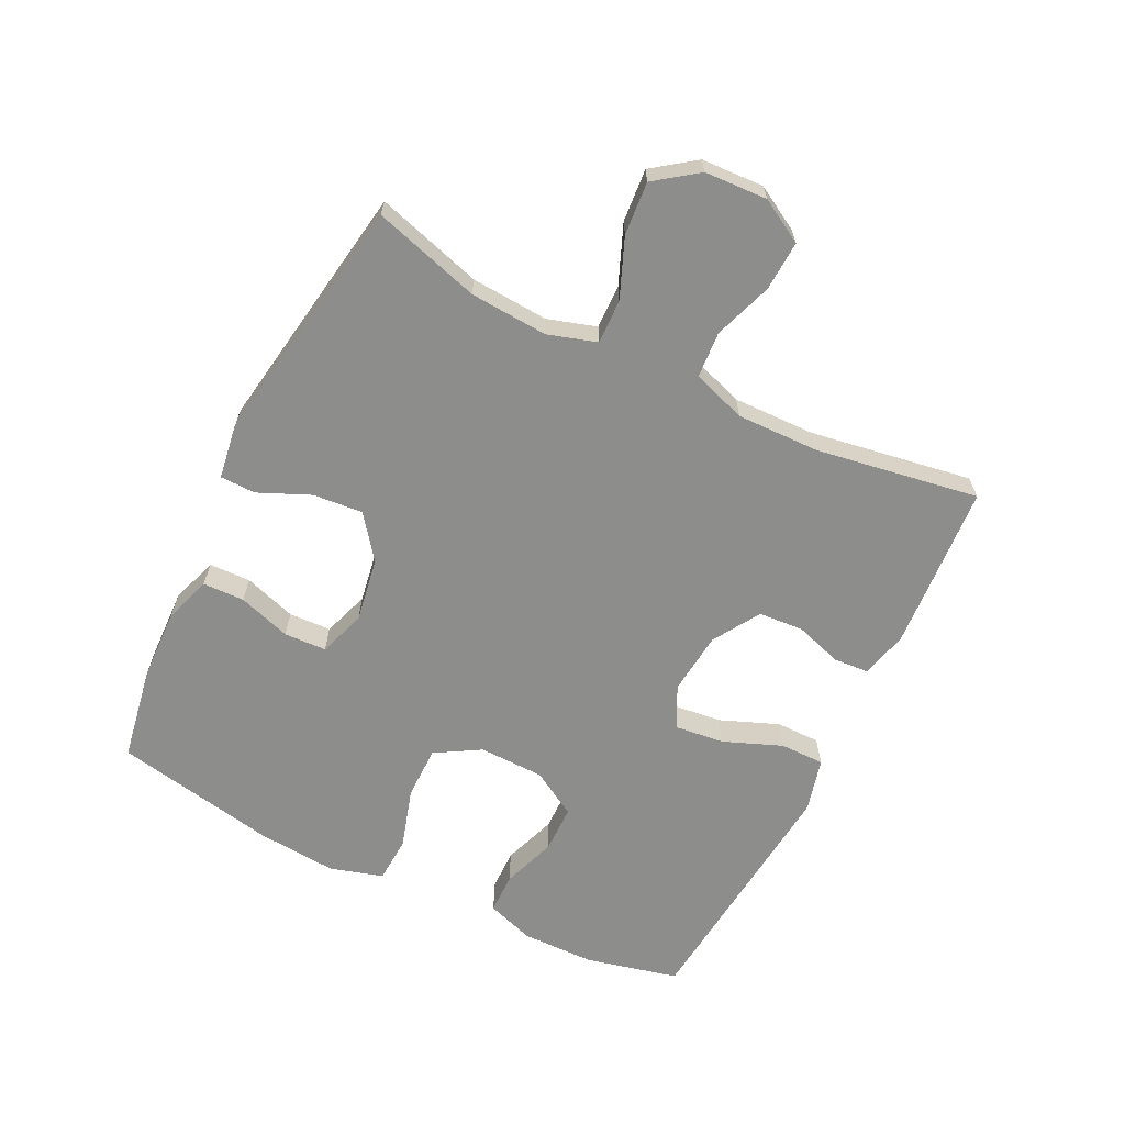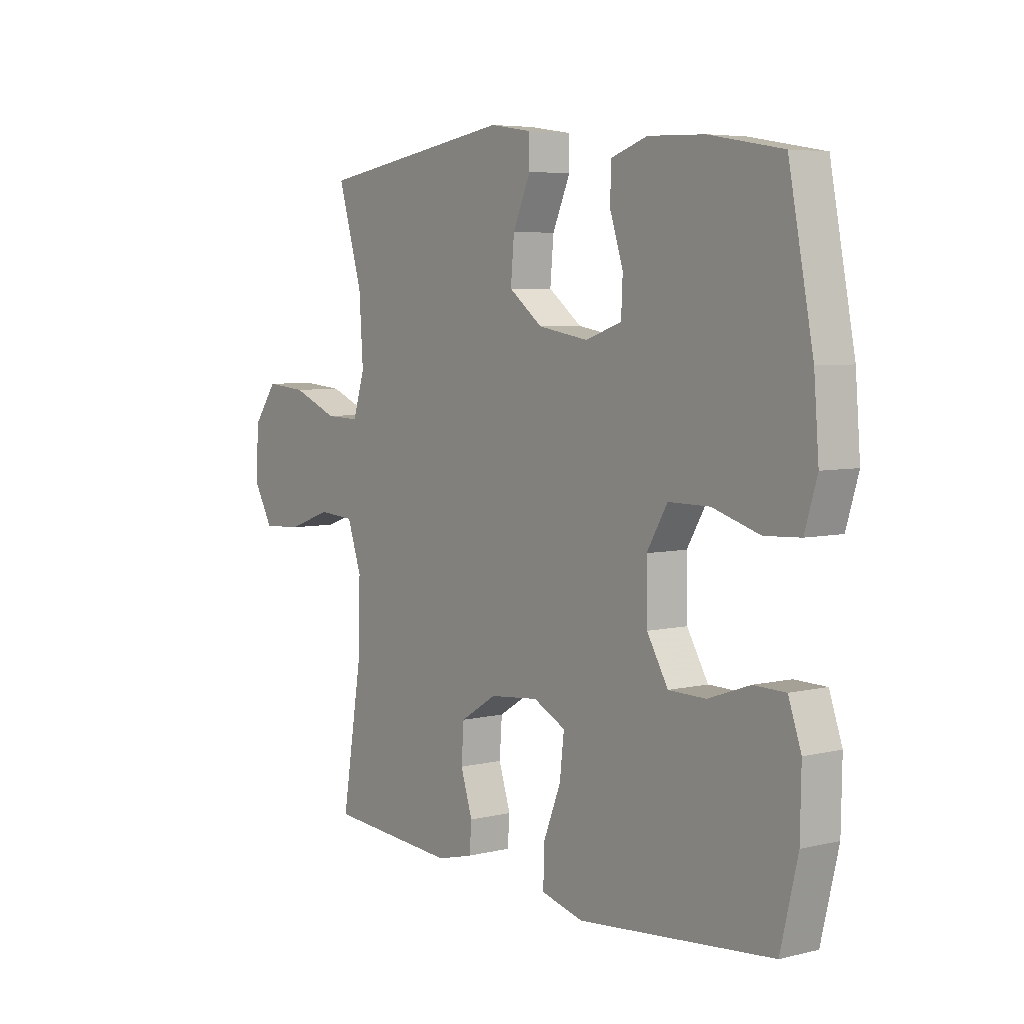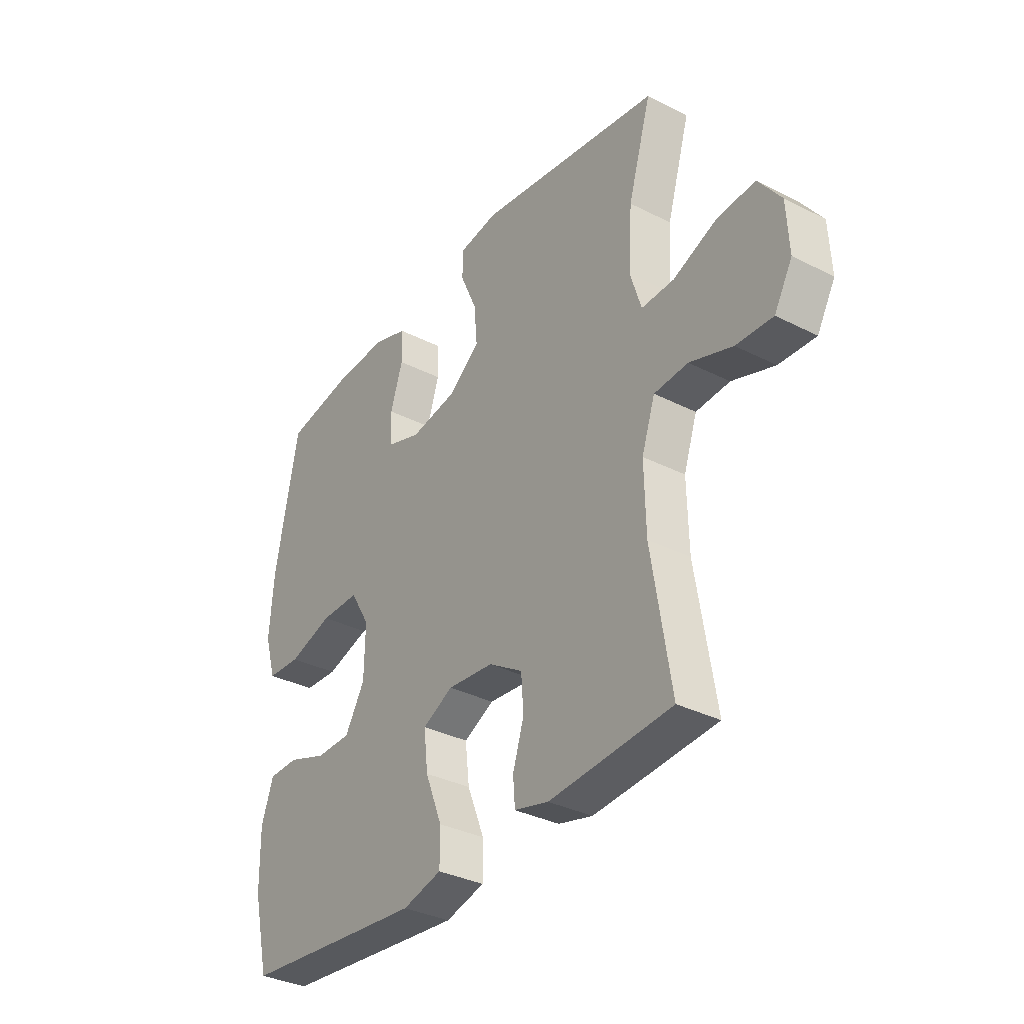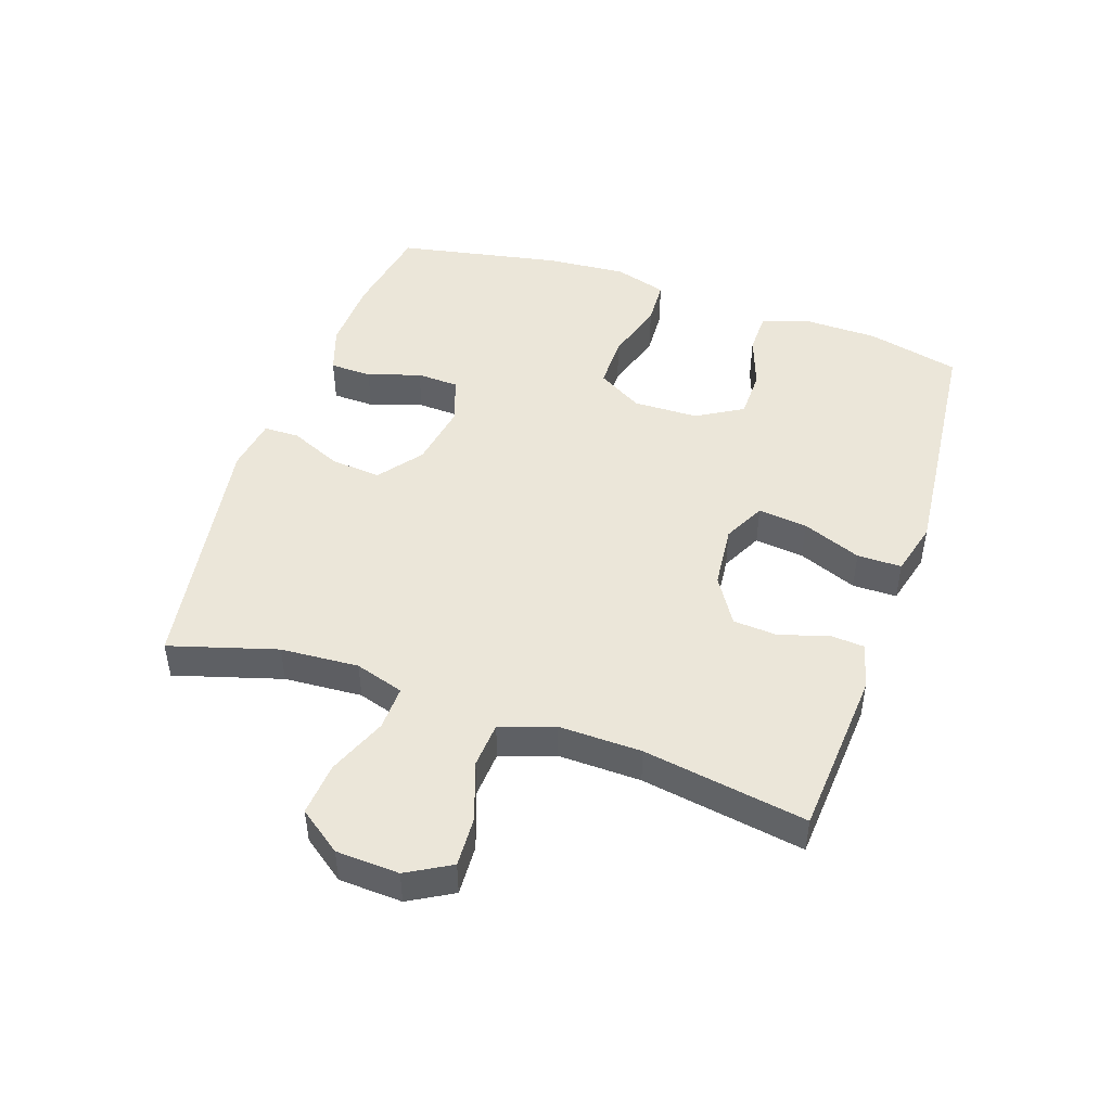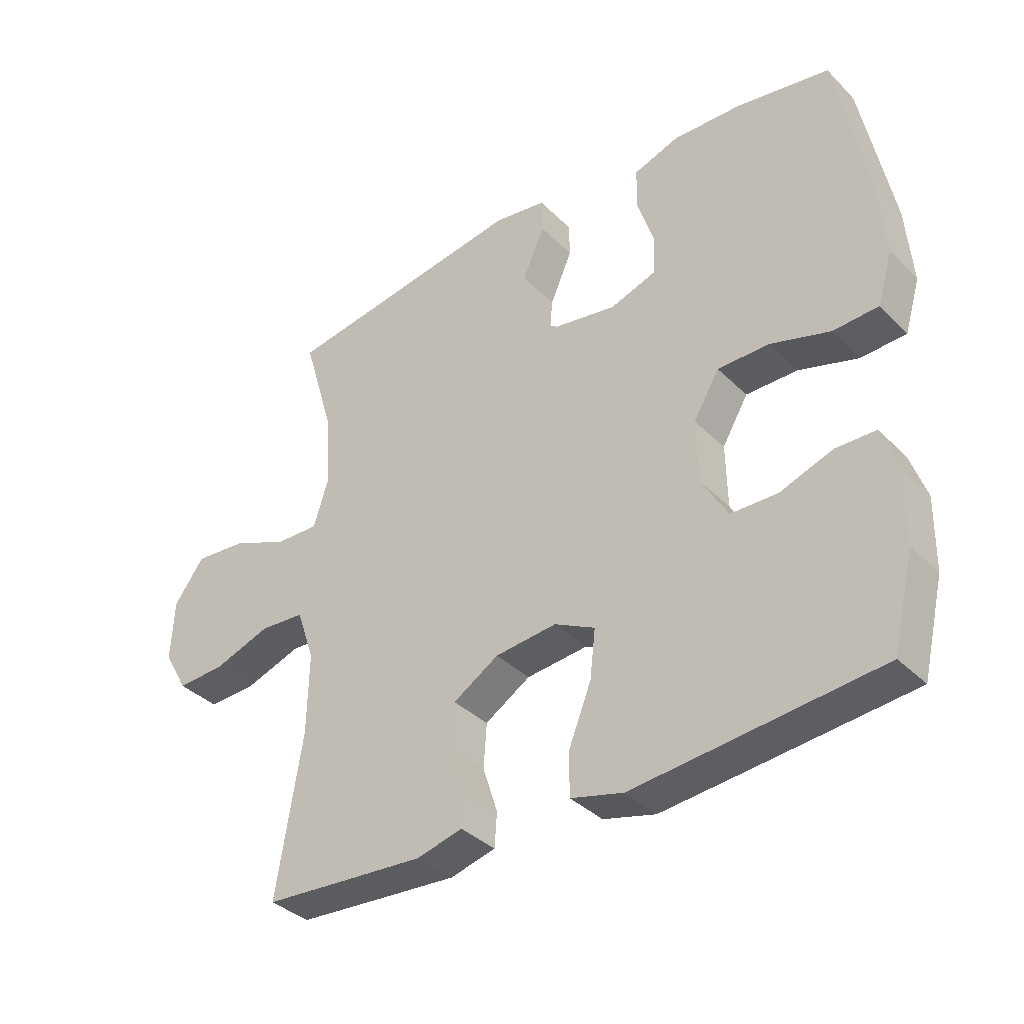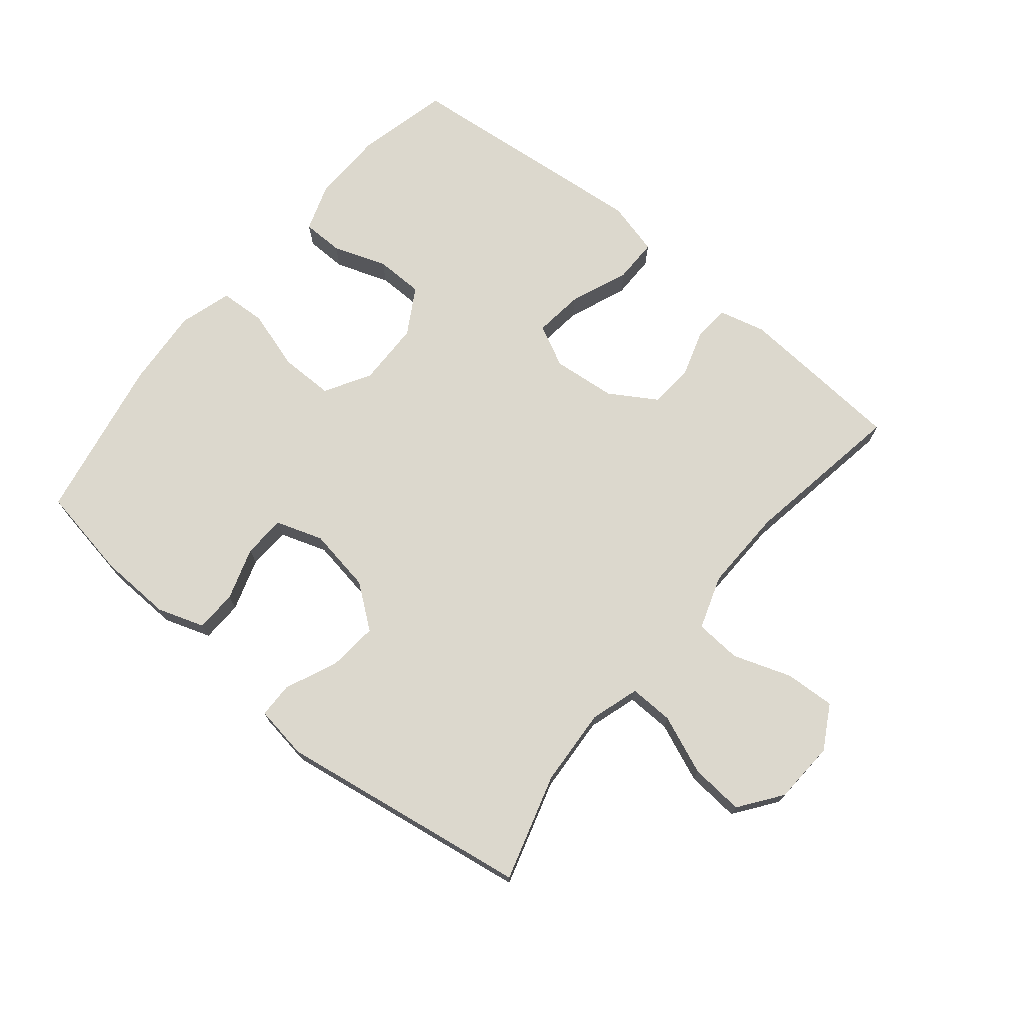
<metadata>
{"format":"obj","ext":"obj","renderer":"f3d","projection":"perspective","resolution":1024,"background":"white","views":[{"elev":-64.5,"azim":63.7,"up":"+Y"},{"elev":5.5,"azim":-126.7,"up":"+Z"},{"elev":-34.1,"azim":55.5,"up":"+Z"},{"elev":47.2,"azim":108.8,"up":"+Y"},{"elev":-36.5,"azim":-141.6,"up":"+Z"},{"elev":72.4,"azim":39.5,"up":"+Y"}]}
</metadata>
<code>
v 0.5 0.07 -0.5
v 0.349 0.07 -0.511
v 0.235 0.07 -0.519
v 0.161 0.07 -0.5
v 0.157 0.07 -0.445
v 0.181 0.07 -0.37
v 0.176 0.07 -0.299
v 0.102 0.07 -0.253
v 0.002 0.07 -0.243
v -0.064 0.07 -0.276
v -0.055 0.07 -0.354
v -0.018 0.07 -0.447
v -0.018 0.07 -0.517
v -0.103 0.07 -0.539
v -0.237 0.07 -0.526
v -0.5 0.07 -0.5
v -0.535 0.07 -0.353
v -0.537 0.07 -0.237
v -0.511 0.07 -0.162
v -0.446 0.07 -0.161
v -0.361 0.07 -0.191
v -0.285 0.07 -0.19
v -0.242 0.07 -0.117
v -0.24 0.07 -0.014
v -0.282 0.07 0.057
v -0.366 0.07 0.057
v -0.462 0.07 0.028
v -0.535 0.07 0.032
v -0.56 0.07 0.115
v -0.55 0.07 0.241
v -0.5 0.07 0.5
v -0.351 0.07 0.526
v -0.237 0.07 0.53
v -0.163 0.07 0.505
v -0.161 0.07 0.439
v -0.188 0.07 0.356
v -0.185 0.07 0.289
v -0.111 0.07 0.264
v -0.009 0.07 0.281
v 0.059 0.07 0.333
v 0.052 0.07 0.412
v 0.016 0.07 0.494
v 0.017 0.07 0.55
v 0.102 0.07 0.563
v 0.5 0.07 0.5
v 0.45 0.07 0.331
v 0.442 0.07 0.208
v 0.466 0.07 0.131
v 0.536 0.07 0.133
v 0.629 0.07 0.171
v 0.713 0.07 0.178
v 0.762 0.07 0.111
v 0.767 0.07 0.012
v 0.728 0.07 -0.057
v 0.649 0.07 -0.053
v 0.557 0.07 -0.021
v 0.484 0.07 -0.026
v 0.455 0.07 -0.111
v 0.458 0.07 -0.242
v 0.5 0 -0.5
v 0.349 0 -0.511
v 0.235 0 -0.519
v 0.161 0 -0.5
v 0.157 0 -0.445
v 0.181 0 -0.37
v 0.176 0 -0.299
v 0.102 0 -0.253
v 0.002 0 -0.243
v -0.064 0 -0.276
v -0.055 0 -0.354
v -0.018 0 -0.447
v -0.018 0 -0.517
v -0.103 0 -0.539
v -0.237 0 -0.526
v -0.5 0 -0.5
v -0.535 0 -0.353
v -0.537 0 -0.237
v -0.511 0 -0.162
v -0.446 0 -0.161
v -0.361 0 -0.191
v -0.285 0 -0.19
v -0.242 0 -0.117
v -0.24 0 -0.014
v -0.282 0 0.057
v -0.366 0 0.057
v -0.462 0 0.028
v -0.535 0 0.032
v -0.56 0 0.115
v -0.55 0 0.241
v -0.5 0 0.5
v -0.351 0 0.526
v -0.237 0 0.53
v -0.163 0 0.505
v -0.161 0 0.439
v -0.188 0 0.356
v -0.185 0 0.289
v -0.111 0 0.264
v -0.009 0 0.281
v 0.059 0 0.333
v 0.052 0 0.412
v 0.016 0 0.494
v 0.017 0 0.55
v 0.102 0 0.563
v 0.5 0 0.5
v 0.45 0 0.331
v 0.442 0 0.208
v 0.466 0 0.131
v 0.536 0 0.133
v 0.629 0 0.171
v 0.713 0 0.178
v 0.762 0 0.111
v 0.767 0 0.012
v 0.728 0 -0.057
v 0.649 0 -0.053
v 0.557 0 -0.021
v 0.484 0 -0.026
v 0.455 0 -0.111
v 0.458 0 -0.242
f 53 54 55 56
f 53 56 57
f 52 53 57
f 49 50 51 52
f 48 49 52 57
f 47 48 57 58
f 43 44 45 46
f 41 42 43 46
f 40 41 46 47
f 39 40 47 58
f 33 34 35 36
f 33 36 37
f 32 33 37
f 31 32 37
f 30 31 37
f 29 30 37 38
f 26 27 28 29
f 25 26 29 38
f 18 19 20 21
f 18 21 22
f 17 18 22
f 16 17 22
f 15 16 22
f 14 15 22 23
f 11 12 13 14
f 10 11 14 23
f 3 4 5 6
f 3 6 7
f 59 1 2 3
f 59 3 7
f 58 59 7 8
f 39 58 8 9
f 24 25 38 39
f 23 24 39
f 9 10 23 39
f 115 114 113 112
f 116 115 112
f 116 112 111
f 111 110 109 108
f 116 111 108 107
f 117 116 107 106
f 105 104 103 102
f 105 102 101 100
f 106 105 100 99
f 117 106 99 98
f 95 94 93 92
f 96 95 92
f 96 92 91
f 96 91 90
f 96 90 89
f 97 96 89 88
f 88 87 86 85
f 97 88 85 84
f 80 79 78 77
f 81 80 77
f 81 77 76
f 81 76 75
f 81 75 74
f 82 81 74 73
f 73 72 71 70
f 82 73 70 69
f 65 64 63 62
f 66 65 62
f 62 61 60 118
f 66 62 118
f 67 66 118 117
f 68 67 117 98
f 98 97 84 83
f 98 83 82
f 98 82 69 68
f 1 60 61 2
f 2 61 62 3
f 3 62 63 4
f 4 63 64 5
f 5 64 65 6
f 6 65 66 7
f 7 66 67 8
f 8 67 68 9
f 9 68 69 10
f 10 69 70 11
f 11 70 71 12
f 12 71 72 13
f 13 72 73 14
f 14 73 74 15
f 15 74 75 16
f 16 75 76 17
f 17 76 77 18
f 18 77 78 19
f 19 78 79 20
f 20 79 80 21
f 21 80 81 22
f 22 81 82 23
f 23 82 83 24
f 24 83 84 25
f 25 84 85 26
f 26 85 86 27
f 27 86 87 28
f 28 87 88 29
f 29 88 89 30
f 30 89 90 31
f 31 90 91 32
f 32 91 92 33
f 33 92 93 34
f 34 93 94 35
f 35 94 95 36
f 36 95 96 37
f 37 96 97 38
f 38 97 98 39
f 39 98 99 40
f 40 99 100 41
f 41 100 101 42
f 42 101 102 43
f 43 102 103 44
f 44 103 104 45
f 45 104 105 46
f 46 105 106 47
f 47 106 107 48
f 48 107 108 49
f 49 108 109 50
f 50 109 110 51
f 51 110 111 52
f 52 111 112 53
f 53 112 113 54
f 54 113 114 55
f 55 114 115 56
f 56 115 116 57
f 57 116 117 58
f 58 117 118 59
f 59 118 60 1

</code>
